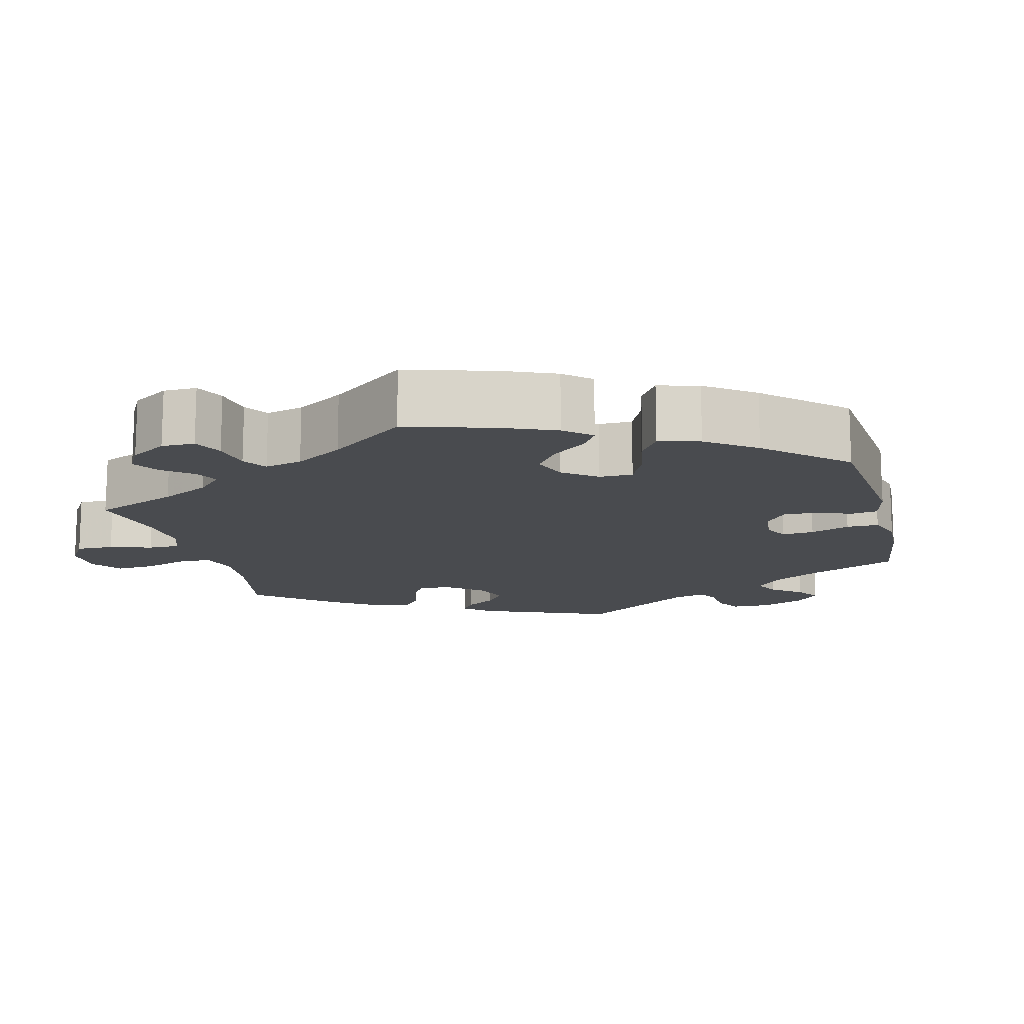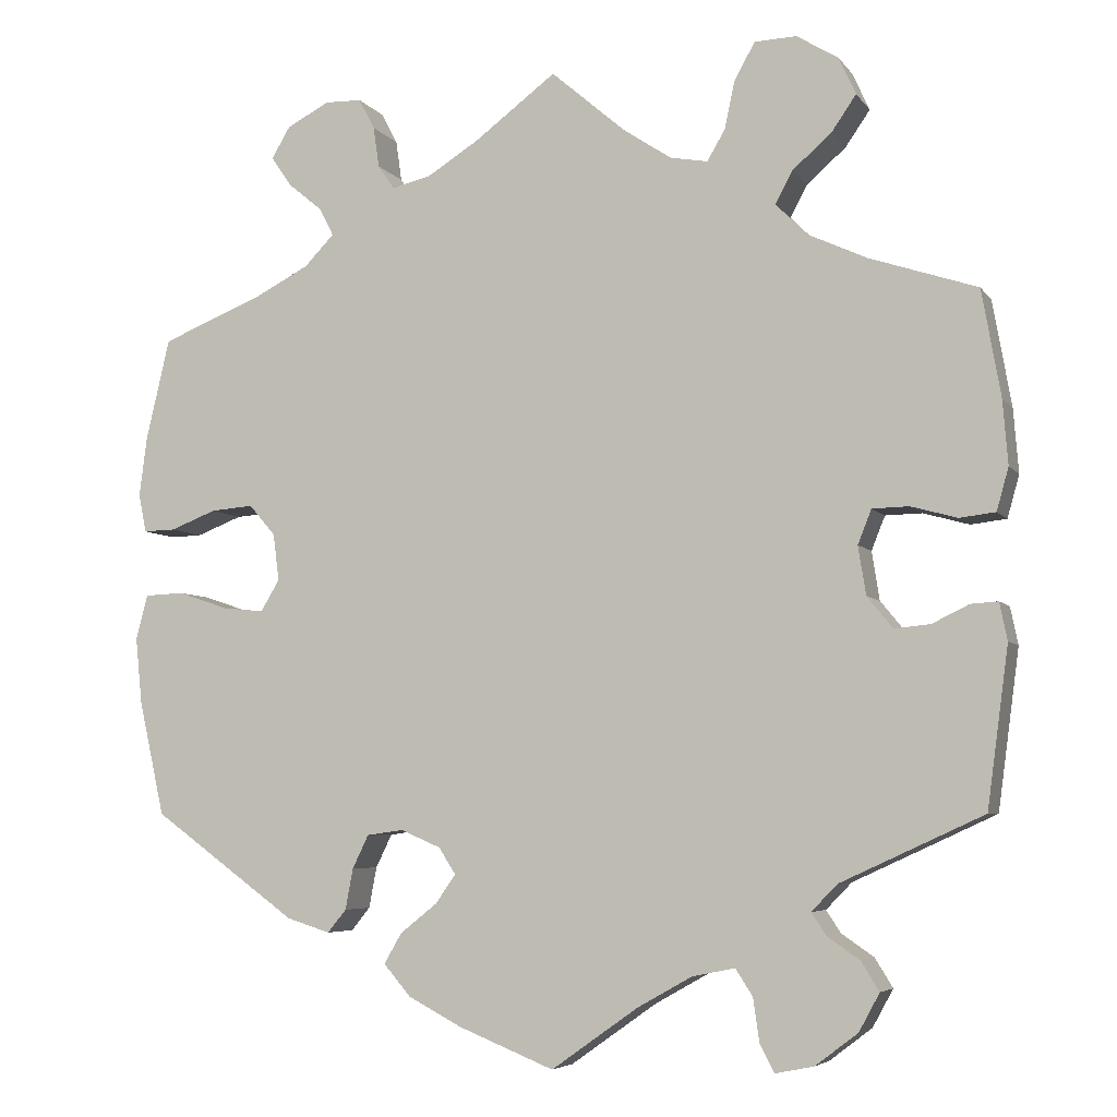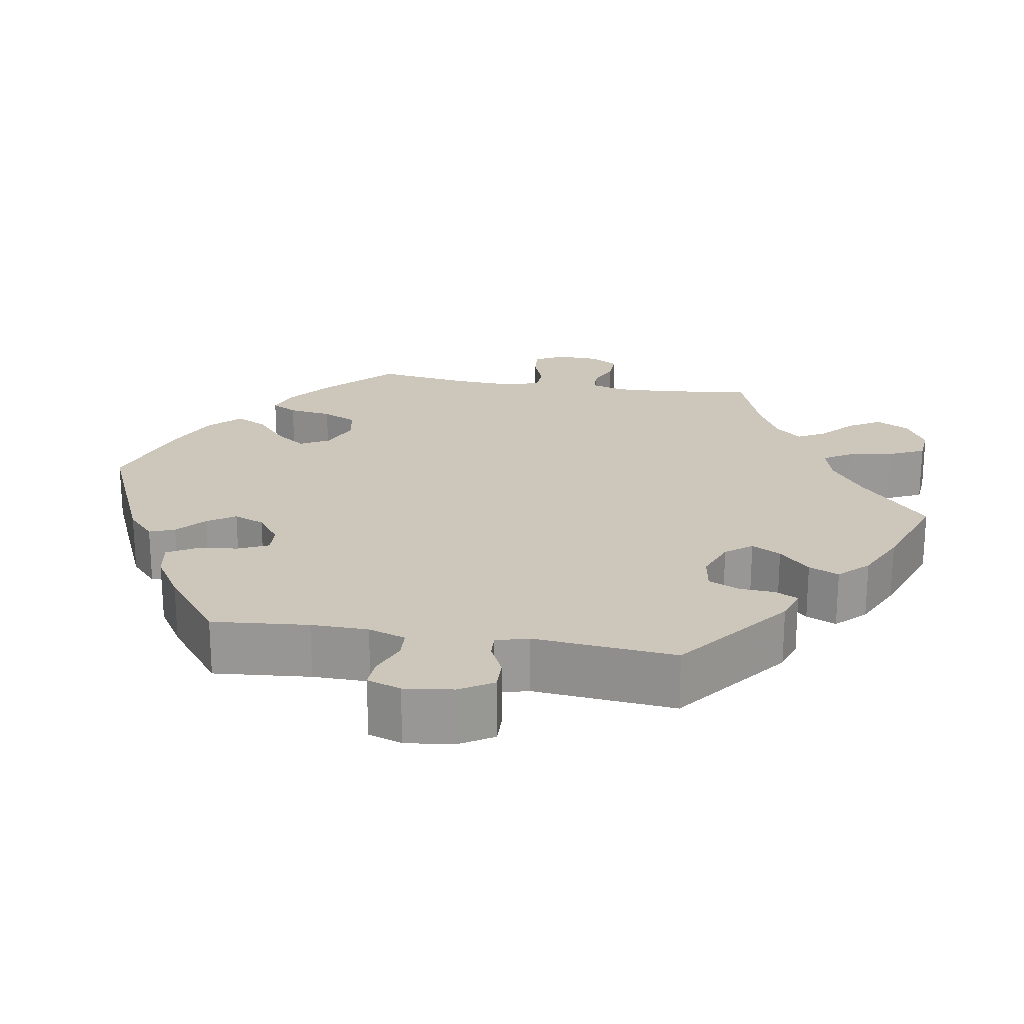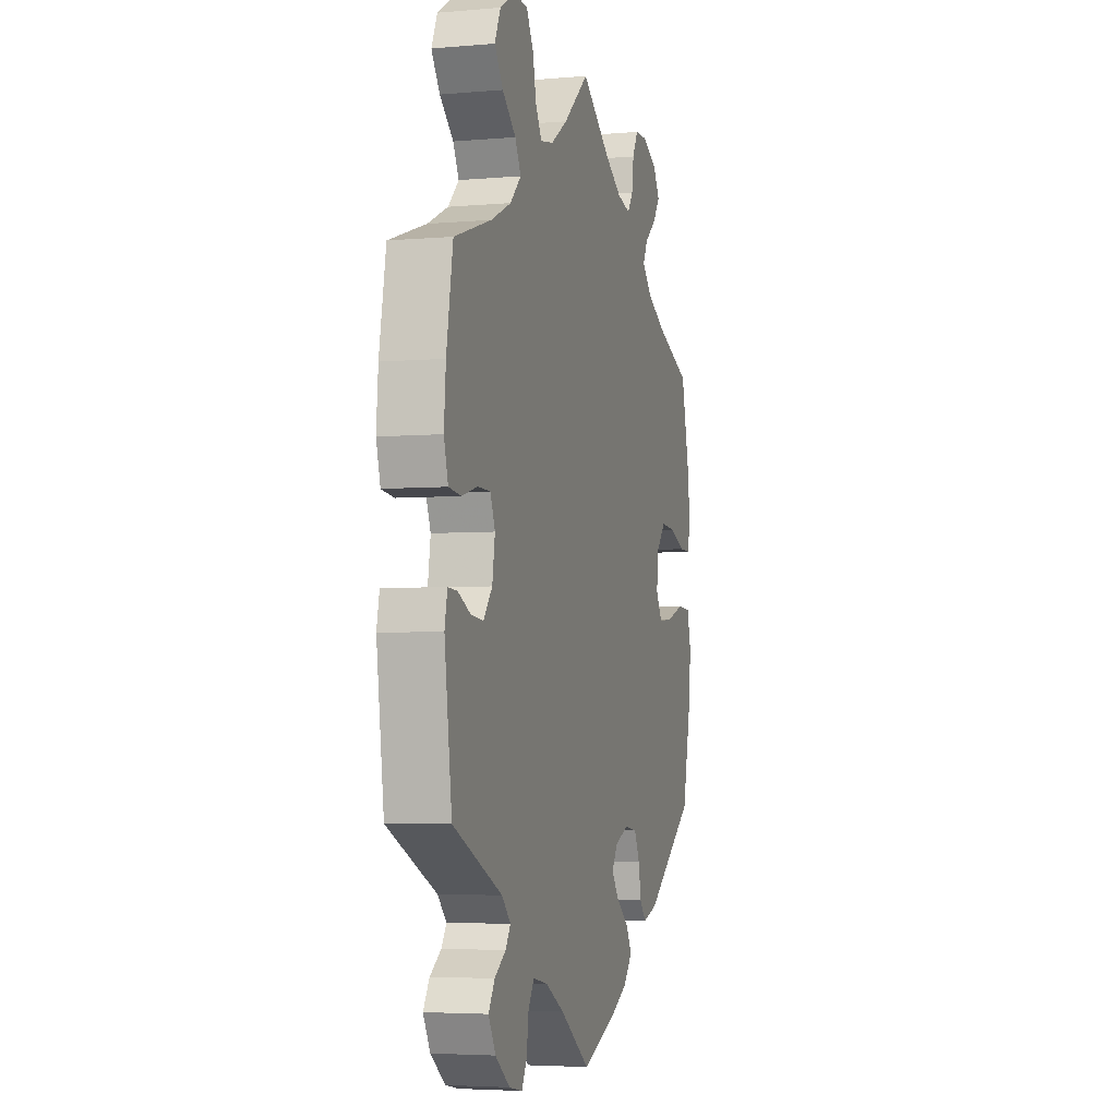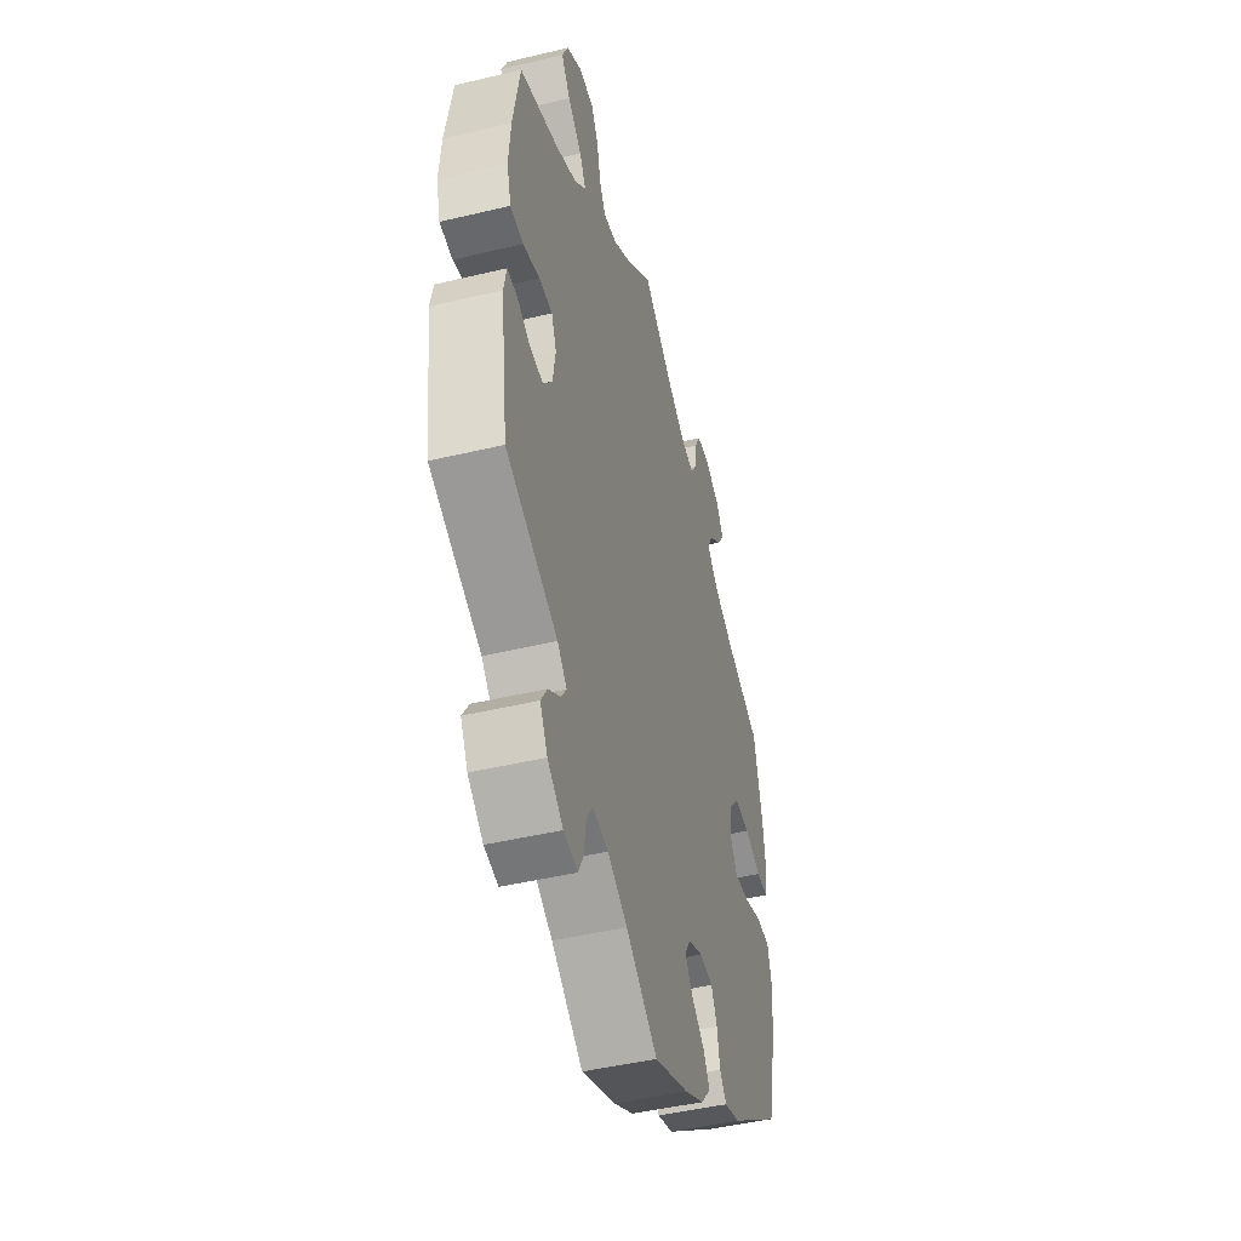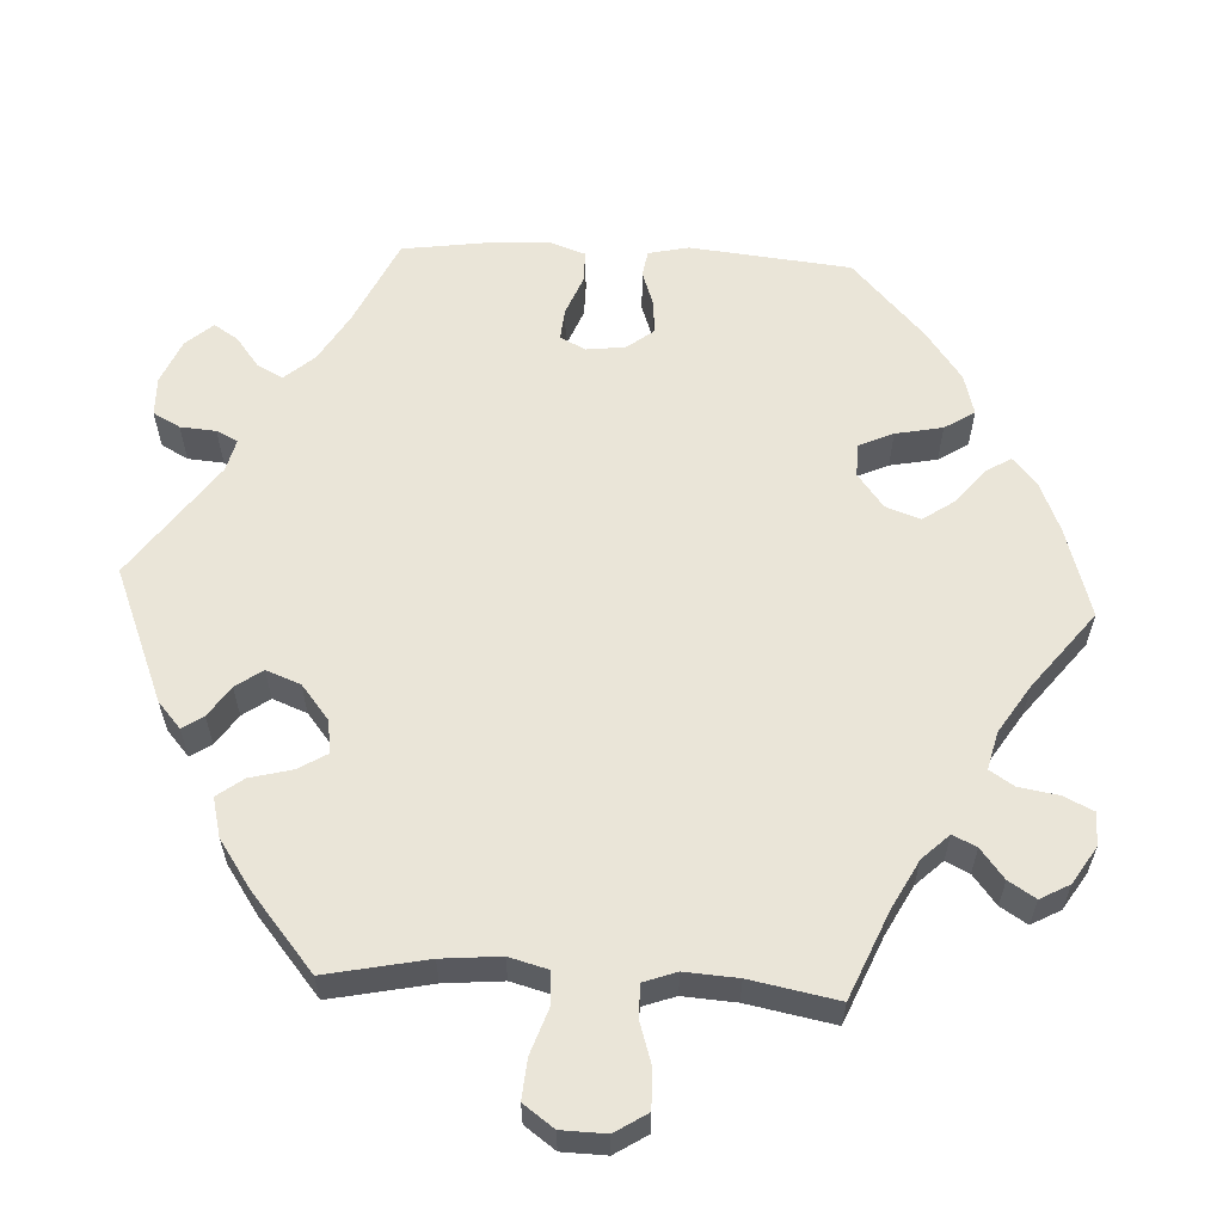
<metadata>
{"format":"obj","ext":"obj","renderer":"f3d","projection":"perspective","resolution":1024,"background":"white","views":[{"elev":-14.0,"azim":74.1,"up":"+Y"},{"elev":-5.6,"azim":-160.7,"up":"+Z"},{"elev":21.5,"azim":-140.4,"up":"+Y"},{"elev":-4.4,"azim":-74.2,"up":"+Z"},{"elev":-46.1,"azim":-74.7,"up":"+Z"},{"elev":59.4,"azim":-27.0,"up":"+Y"}]}
</metadata>
<code>
v 0.528 0.07 0.17
v 0.537 0.07 0.1
v 0.528 0.07 0.055
v 0.49 0.07 0.056
v 0.436 0.07 0.077
v 0.386 0.07 0.081
v 0.355 0.07 0.045
v 0.348 0.07 -0.01
v 0.37 0.07 -0.047
v 0.419 0.07 -0.042
v 0.478 0.07 -0.022
v 0.524 0.07 -0.024
v 0.538 0.07 -0.077
v 0.53 0.07 -0.155
v 0.5 0.07 -0.289
v 0.33 0.07 -0.412
v 0.279 0.07 -0.428
v 0.257 0.07 -0.401
v 0.248 0.07 -0.353
v 0.229 0.07 -0.314
v 0.186 0.07 -0.308
v 0.139 0.07 -0.328
v 0.119 0.07 -0.359
v 0.143 0.07 -0.393
v 0.186 0.07 -0.427
v 0.207 0.07 -0.463
v 0.175 0.07 -0.5
v 0.112 0.07 -0.533
v 0 0.07 -0.578
v -0.102 0.07 -0.506
v -0.166 0.07 -0.47
v -0.216 0.07 -0.46
v -0.236 0.07 -0.491
v -0.243 0.07 -0.541
v -0.26 0.07 -0.574
v -0.305 0.07 -0.565
v -0.355 0.07 -0.527
v -0.379 0.07 -0.483
v -0.358 0.07 -0.449
v -0.32 0.07 -0.423
v -0.303 0.07 -0.397
v -0.333 0.07 -0.366
v -0.5 0.07 -0.289
v -0.525 0.07 -0.103
v -0.516 0.07 -0.059
v -0.484 0.07 -0.061
v -0.441 0.07 -0.082
v -0.399 0.07 -0.086
v -0.369 0.07 -0.049
v -0.36 0.07 0.008
v -0.376 0.07 0.048
v -0.419 0.07 0.049
v -0.473 0.07 0.034
v -0.515 0.07 0.039
v -0.529 0.07 0.089
v -0.523 0.07 0.164
v -0.501 0.07 0.289
v -0.375 0.07 0.331
v -0.306 0.07 0.363
v -0.269 0.07 0.4
v -0.289 0.07 0.438
v -0.335 0.07 0.478
v -0.364 0.07 0.52
v -0.344 0.07 0.564
v -0.295 0.07 0.594
v -0.246 0.07 0.592
v -0.222 0.07 0.549
v -0.21 0.07 0.493
v -0.189 0.07 0.457
v -0.145 0.07 0.465
v -0.088 0.07 0.503
v -0.001 0.07 0.578
v 0.095 0.07 0.506
v 0.156 0.07 0.468
v 0.202 0.07 0.457
v 0.221 0.07 0.485
v 0.228 0.07 0.533
v 0.247 0.07 0.569
v 0.29 0.07 0.57
v 0.34 0.07 0.544
v 0.362 0.07 0.507
v 0.338 0.07 0.472
v 0.298 0.07 0.439
v 0.281 0.07 0.406
v 0.316 0.07 0.37
v 0.382 0.07 0.336
v 0.5 0.07 0.289
v 0.528 0 0.17
v 0.537 0 0.1
v 0.528 0 0.055
v 0.49 0 0.056
v 0.436 0 0.077
v 0.386 0 0.081
v 0.355 0 0.045
v 0.348 0 -0.01
v 0.37 0 -0.047
v 0.419 0 -0.042
v 0.478 0 -0.022
v 0.524 0 -0.024
v 0.538 0 -0.077
v 0.53 0 -0.155
v 0.5 0 -0.289
v 0.33 0 -0.412
v 0.279 0 -0.428
v 0.257 0 -0.401
v 0.248 0 -0.353
v 0.229 0 -0.314
v 0.186 0 -0.308
v 0.139 0 -0.328
v 0.119 0 -0.359
v 0.143 0 -0.393
v 0.186 0 -0.427
v 0.207 0 -0.463
v 0.175 0 -0.5
v 0.112 0 -0.533
v 0 0 -0.578
v -0.102 0 -0.506
v -0.166 0 -0.47
v -0.216 0 -0.46
v -0.236 0 -0.491
v -0.243 0 -0.541
v -0.26 0 -0.574
v -0.305 0 -0.565
v -0.355 0 -0.527
v -0.379 0 -0.483
v -0.358 0 -0.449
v -0.32 0 -0.423
v -0.303 0 -0.397
v -0.333 0 -0.366
v -0.5 0 -0.289
v -0.525 0 -0.103
v -0.516 0 -0.059
v -0.484 0 -0.061
v -0.441 0 -0.082
v -0.399 0 -0.086
v -0.369 0 -0.049
v -0.36 0 0.008
v -0.376 0 0.048
v -0.419 0 0.049
v -0.473 0 0.034
v -0.515 0 0.039
v -0.529 0 0.089
v -0.523 0 0.164
v -0.501 0 0.289
v -0.375 0 0.331
v -0.306 0 0.363
v -0.269 0 0.4
v -0.289 0 0.438
v -0.335 0 0.478
v -0.364 0 0.52
v -0.344 0 0.564
v -0.295 0 0.594
v -0.246 0 0.592
v -0.222 0 0.549
v -0.21 0 0.493
v -0.189 0 0.457
v -0.145 0 0.465
v -0.088 0 0.503
v -0.001 0 0.578
v 0.095 0 0.506
v 0.156 0 0.468
v 0.202 0 0.457
v 0.221 0 0.485
v 0.228 0 0.533
v 0.247 0 0.569
v 0.29 0 0.57
v 0.34 0 0.544
v 0.362 0 0.507
v 0.338 0 0.472
v 0.298 0 0.439
v 0.281 0 0.406
v 0.316 0 0.37
v 0.382 0 0.336
v 0.5 0 0.289
f 86 87 1 2
f 85 86 2 3
f 84 85 3 4
f 80 81 82 83
f 80 83 84
f 79 80 84
f 76 77 78 79
f 75 76 79 84
f 74 75 84 4
f 71 72 73
f 70 71 73 74
f 69 70 74 4
f 65 66 67 68
f 65 68 69
f 64 65 69
f 61 62 63 64
f 60 61 64 69
f 59 60 69
f 55 56 57 58
f 55 58 59
f 52 53 54 55
f 51 52 55 59
f 50 51 59 69
f 44 45 46 47
f 42 43 44 47
f 41 42 47 48
f 37 38 39 40
f 37 40 41
f 36 37 41
f 33 34 35 36
f 32 33 36 41
f 31 32 41 48
f 27 28 29 30
f 24 25 26 27
f 23 24 27 30
f 22 23 30 31
f 16 17 18 19
f 16 19 20
f 15 16 20
f 14 15 20 21
f 10 11 12 13
f 9 10 13 14
f 69 4 5
f 69 5 6
f 49 50 69 6
f 22 31 48 49
f 9 14 21 22
f 8 9 22 49
f 7 8 49
f 6 7 49
f 89 88 174 173
f 90 89 173 172
f 91 90 172 171
f 170 169 168 167
f 171 170 167
f 171 167 166
f 166 165 164 163
f 171 166 163 162
f 91 171 162 161
f 160 159 158
f 161 160 158 157
f 91 161 157 156
f 155 154 153 152
f 156 155 152
f 156 152 151
f 151 150 149 148
f 156 151 148 147
f 156 147 146
f 145 144 143 142
f 146 145 142
f 142 141 140 139
f 146 142 139 138
f 156 146 138 137
f 134 133 132 131
f 134 131 130 129
f 135 134 129 128
f 127 126 125 124
f 128 127 124
f 128 124 123
f 123 122 121 120
f 128 123 120 119
f 135 128 119 118
f 117 116 115 114
f 114 113 112 111
f 117 114 111 110
f 118 117 110 109
f 106 105 104 103
f 107 106 103
f 107 103 102
f 108 107 102 101
f 100 99 98 97
f 101 100 97 96
f 92 91 156
f 93 92 156
f 93 156 137 136
f 136 135 118 109
f 109 108 101 96
f 136 109 96 95
f 136 95 94
f 136 94 93
f 1 88 89 2
f 2 89 90 3
f 3 90 91 4
f 4 91 92 5
f 5 92 93 6
f 6 93 94 7
f 7 94 95 8
f 8 95 96 9
f 9 96 97 10
f 10 97 98 11
f 11 98 99 12
f 12 99 100 13
f 13 100 101 14
f 14 101 102 15
f 15 102 103 16
f 16 103 104 17
f 17 104 105 18
f 18 105 106 19
f 19 106 107 20
f 20 107 108 21
f 21 108 109 22
f 22 109 110 23
f 23 110 111 24
f 24 111 112 25
f 25 112 113 26
f 26 113 114 27
f 27 114 115 28
f 28 115 116 29
f 29 116 117 30
f 30 117 118 31
f 31 118 119 32
f 32 119 120 33
f 33 120 121 34
f 34 121 122 35
f 35 122 123 36
f 36 123 124 37
f 37 124 125 38
f 38 125 126 39
f 39 126 127 40
f 40 127 128 41
f 41 128 129 42
f 42 129 130 43
f 43 130 131 44
f 44 131 132 45
f 45 132 133 46
f 46 133 134 47
f 47 134 135 48
f 48 135 136 49
f 49 136 137 50
f 50 137 138 51
f 51 138 139 52
f 52 139 140 53
f 53 140 141 54
f 54 141 142 55
f 55 142 143 56
f 56 143 144 57
f 57 144 145 58
f 58 145 146 59
f 59 146 147 60
f 60 147 148 61
f 61 148 149 62
f 62 149 150 63
f 63 150 151 64
f 64 151 152 65
f 65 152 153 66
f 66 153 154 67
f 67 154 155 68
f 68 155 156 69
f 69 156 157 70
f 70 157 158 71
f 71 158 159 72
f 72 159 160 73
f 73 160 161 74
f 74 161 162 75
f 75 162 163 76
f 76 163 164 77
f 77 164 165 78
f 78 165 166 79
f 79 166 167 80
f 80 167 168 81
f 81 168 169 82
f 82 169 170 83
f 83 170 171 84
f 84 171 172 85
f 85 172 173 86
f 86 173 174 87
f 87 174 88 1

</code>
